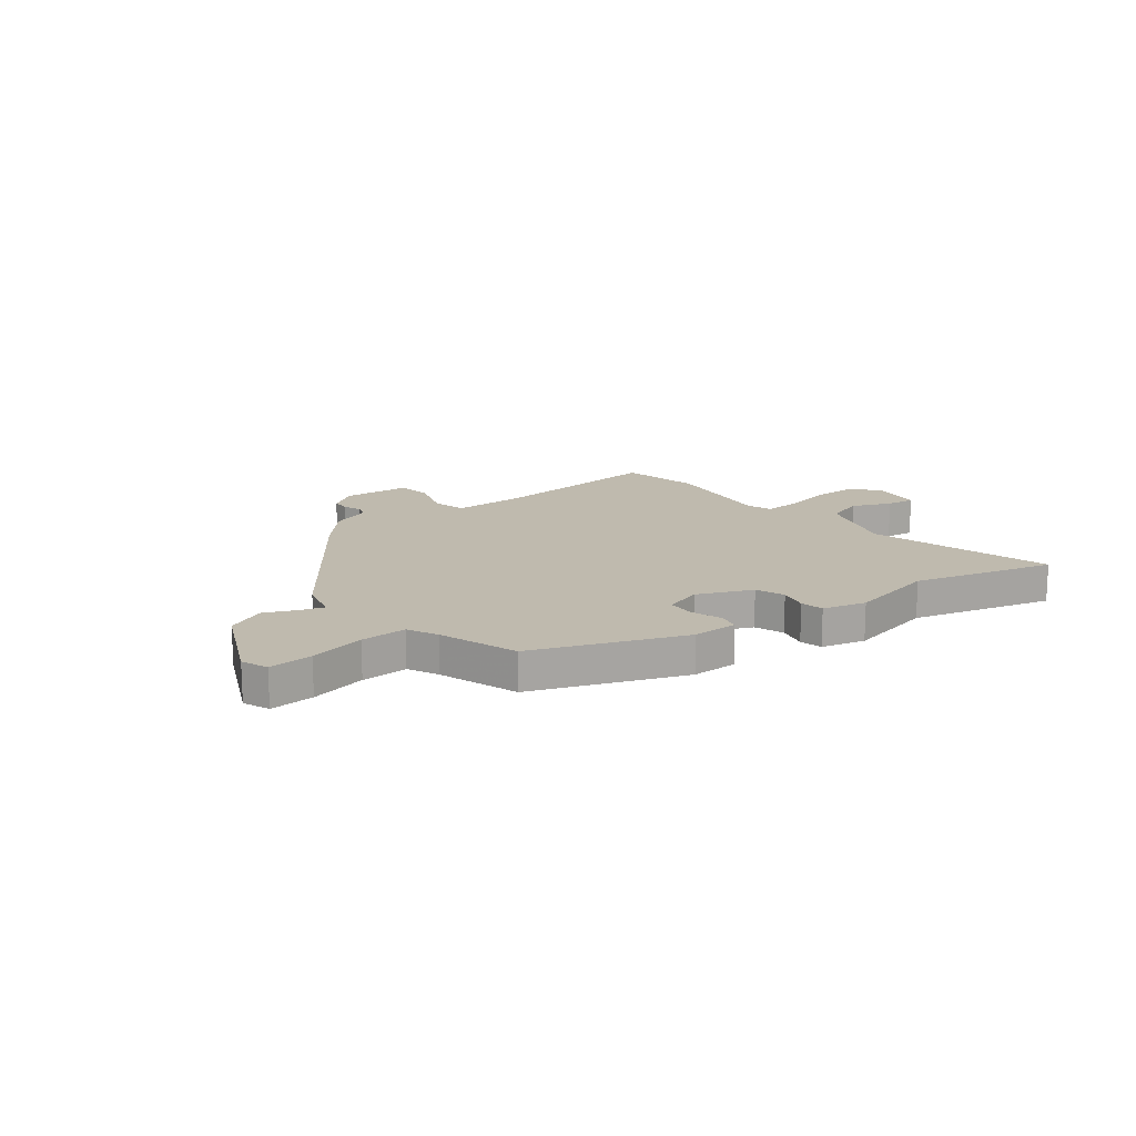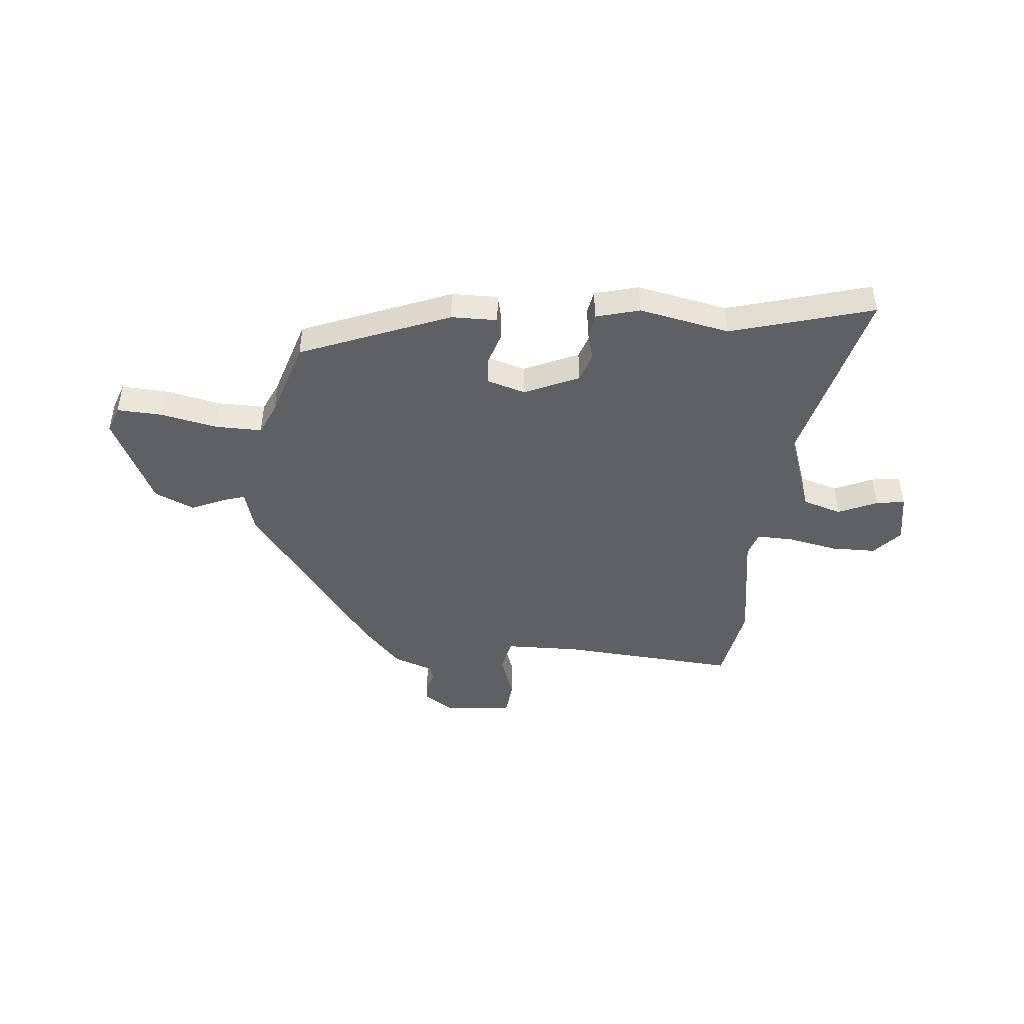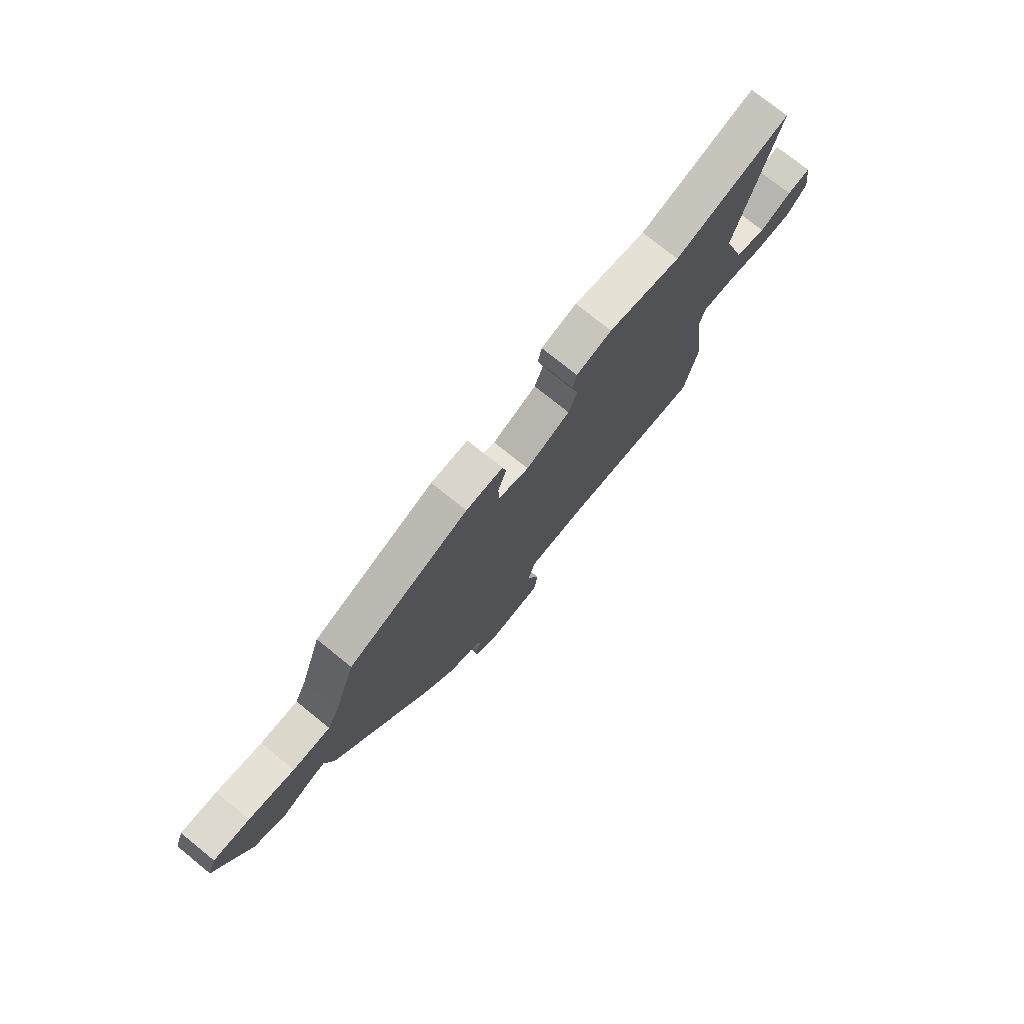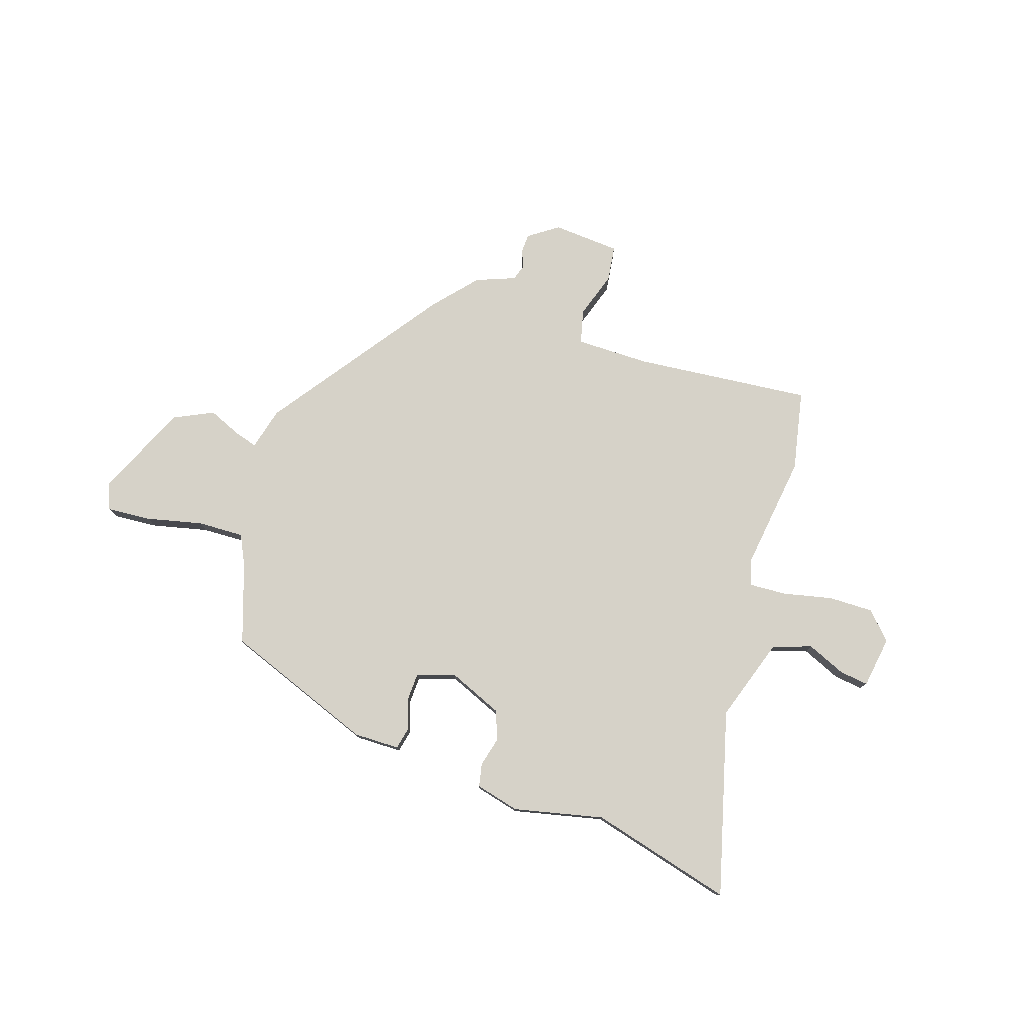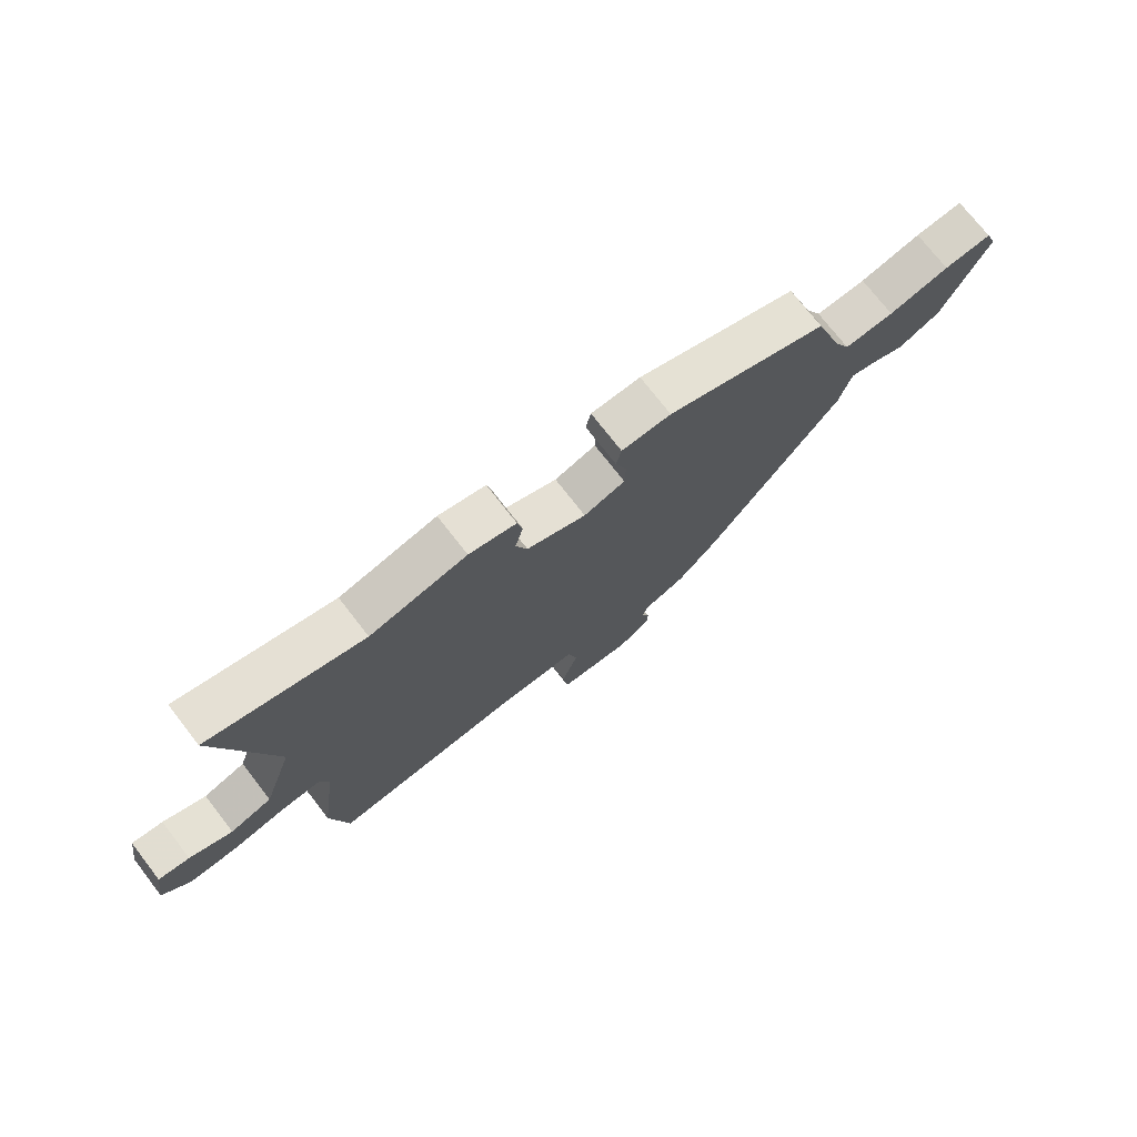
<metadata>
{"format":"obj","ext":"obj","renderer":"f3d","projection":"perspective","resolution":1024,"background":"white","views":[{"elev":15.8,"azim":-37.6,"up":"+Y"},{"elev":-44.8,"azim":-4.1,"up":"+Y"},{"elev":75.2,"azim":-51.1,"up":"+Z"},{"elev":77.9,"azim":18.2,"up":"+Y"},{"elev":73.9,"azim":142.2,"up":"+Z"}]}
</metadata>
<code>
v -0.452 0.07 0.353
v -0.165 0.07 0.461
v -0.077 0.07 0.46
v -0.068 0.07 0.418
v -0.088 0.07 0.359
v -0.086 0.07 0.306
v -0.013 0.07 0.282
v 0.092 0.07 0.326
v 0.112 0.07 0.382
v 0.098 0.07 0.438
v 0.107 0.07 0.482
v 0.191 0.07 0.503
v 0.363 0.07 0.464
v 0.636 0.07 0.536
v 0.541 0.07 0.182
v 0.594 0.07 0.021
v 0.668 0.07 -0.004
v 0.743 0.07 0.028
v 0.798 0.07 0.035
v 0.813 0.07 -0.063
v 0.765 0.07 -0.115
v 0.679 0.07 -0.114
v 0.585 0.07 -0.093
v 0.514 0.07 -0.089
v 0.498 0.07 -0.137
v 0.528 0.07 -0.36
v 0.497 0.07 -0.514
v 0.157 0.07 -0.481
v 0.016 0.07 -0.481
v 0 0.07 -0.546
v 0.029 0.07 -0.634
v 0.02 0.07 -0.703
v -0.109 0.07 -0.712
v -0.166 0.07 -0.672
v -0.167 0.07 -0.636
v -0.154 0.07 -0.602
v -0.164 0.07 -0.572
v -0.239 0.07 -0.543
v -0.311 0.07 -0.461
v -0.549 0.07 -0.129
v -0.57 0.07 -0.048
v -0.614 0.07 -0.061
v -0.677 0.07 -0.088
v -0.752 0.07 -0.052
v -0.833 0.07 0.126
v -0.813 0.07 0.177
v -0.728 0.07 0.171
v -0.62 0.07 0.146
v -0.531 0.07 0.143
v -0.503 0.07 0.201
v -0.452 0 0.353
v -0.165 0 0.461
v -0.077 0 0.46
v -0.068 0 0.418
v -0.088 0 0.359
v -0.086 0 0.306
v -0.013 0 0.282
v 0.092 0 0.326
v 0.112 0 0.382
v 0.098 0 0.438
v 0.107 0 0.482
v 0.191 0 0.503
v 0.363 0 0.464
v 0.636 0 0.536
v 0.541 0 0.182
v 0.594 0 0.021
v 0.668 0 -0.004
v 0.743 0 0.028
v 0.798 0 0.035
v 0.813 0 -0.063
v 0.765 0 -0.115
v 0.679 0 -0.114
v 0.585 0 -0.093
v 0.514 0 -0.089
v 0.498 0 -0.137
v 0.528 0 -0.36
v 0.497 0 -0.514
v 0.157 0 -0.481
v 0.016 0 -0.481
v 0 0 -0.546
v 0.029 0 -0.634
v 0.02 0 -0.703
v -0.109 0 -0.712
v -0.166 0 -0.672
v -0.167 0 -0.636
v -0.154 0 -0.602
v -0.164 0 -0.572
v -0.239 0 -0.543
v -0.311 0 -0.461
v -0.549 0 -0.129
v -0.57 0 -0.048
v -0.614 0 -0.061
v -0.677 0 -0.088
v -0.752 0 -0.052
v -0.833 0 0.126
v -0.813 0 0.177
v -0.728 0 0.171
v -0.62 0 0.146
v -0.531 0 0.143
v -0.503 0 0.201
f 46 47 48
f 45 46 48
f 44 45 48
f 43 44 48
f 42 43 48
f 41 42 48 49
f 41 49 50
f 40 41 50
f 39 40 50
f 38 39 50
f 37 38 50
f 34 35 36
f 33 34 36
f 32 33 36
f 31 32 36
f 30 31 36
f 29 30 36 37
f 25 26 27 28
f 24 25 28 29
f 21 22 23
f 20 21 23
f 19 20 23
f 18 19 23
f 17 18 23
f 16 17 23 24
f 37 50 1
f 29 37 1
f 24 29 1
f 16 24 1
f 15 16 1
f 11 12 13
f 10 11 13
f 9 10 13
f 3 4 5
f 2 3 5
f 1 2 5
f 1 5 6
f 13 14 15
f 9 13 15
f 8 9 15
f 7 8 15
f 7 15 1
f 1 6 7
f 98 97 96
f 98 96 95
f 98 95 94
f 98 94 93
f 98 93 92
f 99 98 92 91
f 100 99 91
f 100 91 90
f 100 90 89
f 100 89 88
f 100 88 87
f 86 85 84
f 86 84 83
f 86 83 82
f 86 82 81
f 86 81 80
f 87 86 80 79
f 78 77 76 75
f 79 78 75 74
f 73 72 71
f 73 71 70
f 73 70 69
f 73 69 68
f 73 68 67
f 74 73 67 66
f 51 100 87
f 51 87 79
f 51 79 74
f 51 74 66
f 51 66 65
f 63 62 61
f 63 61 60
f 63 60 59
f 55 54 53
f 55 53 52
f 55 52 51
f 56 55 51
f 65 64 63
f 65 63 59
f 65 59 58
f 65 58 57
f 51 65 57
f 57 56 51
f 1 51 52 2
f 2 52 53 3
f 3 53 54 4
f 4 54 55 5
f 5 55 56 6
f 6 56 57 7
f 7 57 58 8
f 8 58 59 9
f 9 59 60 10
f 10 60 61 11
f 11 61 62 12
f 12 62 63 13
f 13 63 64 14
f 14 64 65 15
f 15 65 66 16
f 16 66 67 17
f 17 67 68 18
f 18 68 69 19
f 19 69 70 20
f 20 70 71 21
f 21 71 72 22
f 22 72 73 23
f 23 73 74 24
f 24 74 75 25
f 25 75 76 26
f 26 76 77 27
f 27 77 78 28
f 28 78 79 29
f 29 79 80 30
f 30 80 81 31
f 31 81 82 32
f 32 82 83 33
f 33 83 84 34
f 34 84 85 35
f 35 85 86 36
f 36 86 87 37
f 37 87 88 38
f 38 88 89 39
f 39 89 90 40
f 40 90 91 41
f 41 91 92 42
f 42 92 93 43
f 43 93 94 44
f 44 94 95 45
f 45 95 96 46
f 46 96 97 47
f 47 97 98 48
f 48 98 99 49
f 49 99 100 50
f 50 100 51 1

</code>
